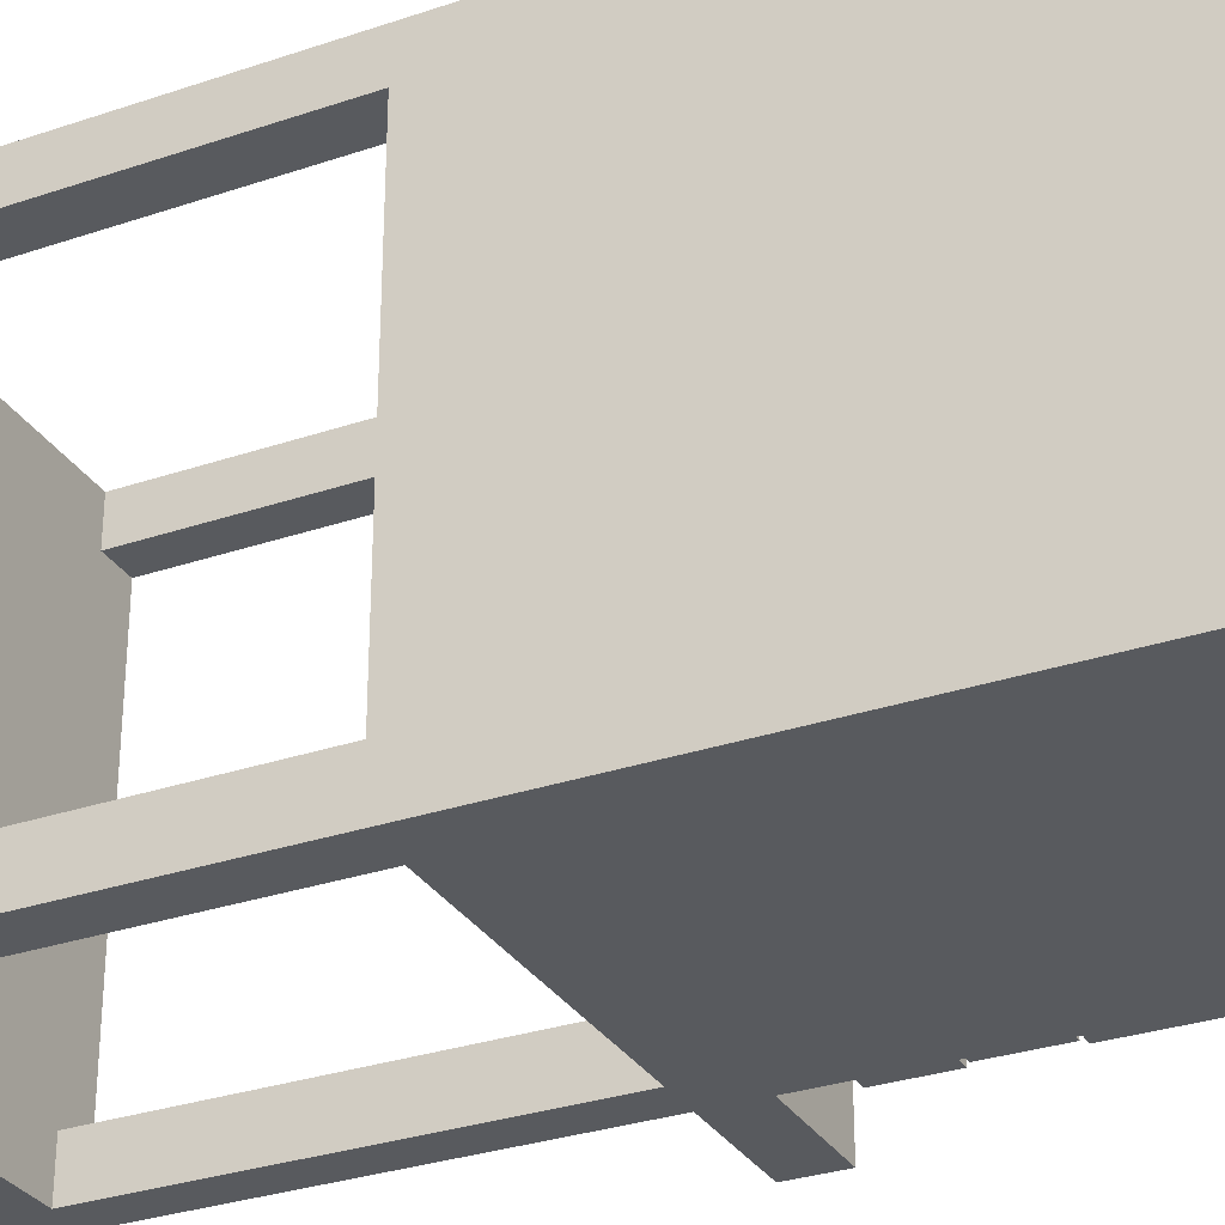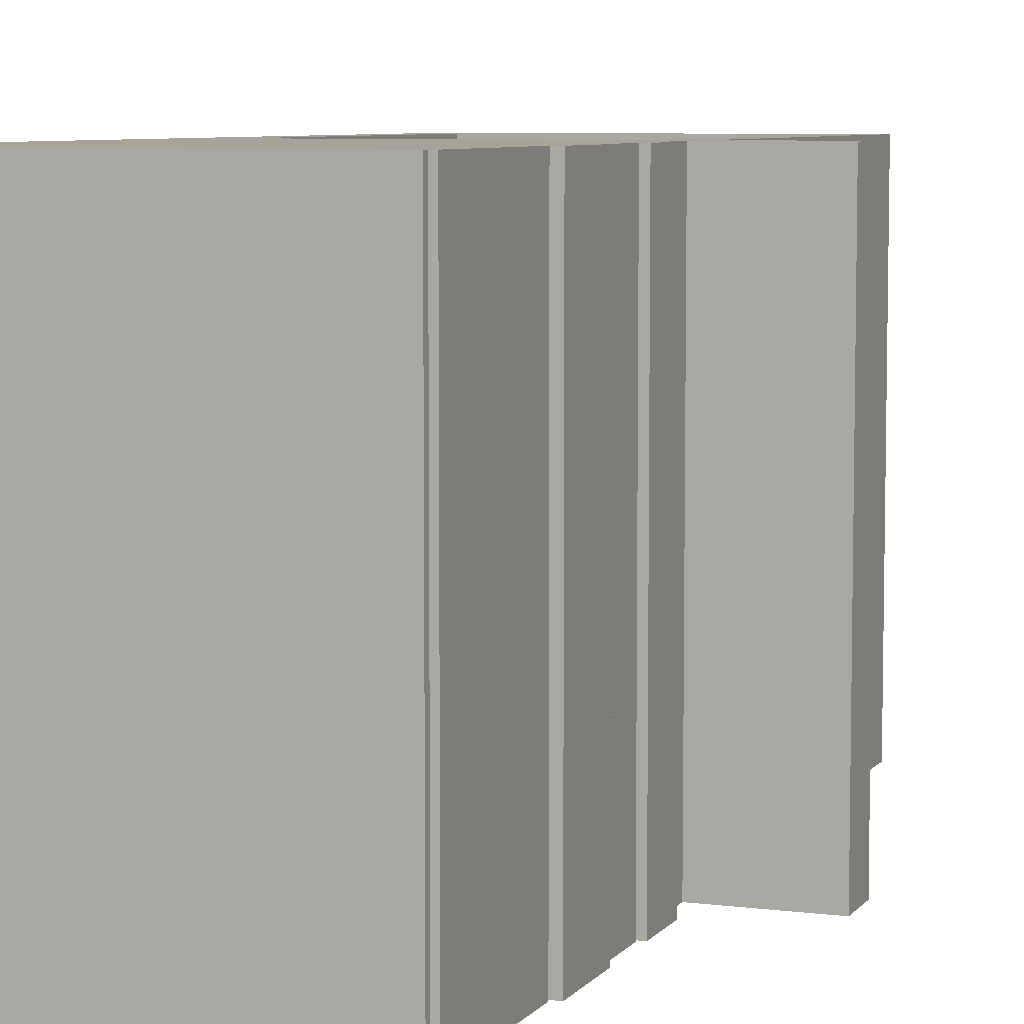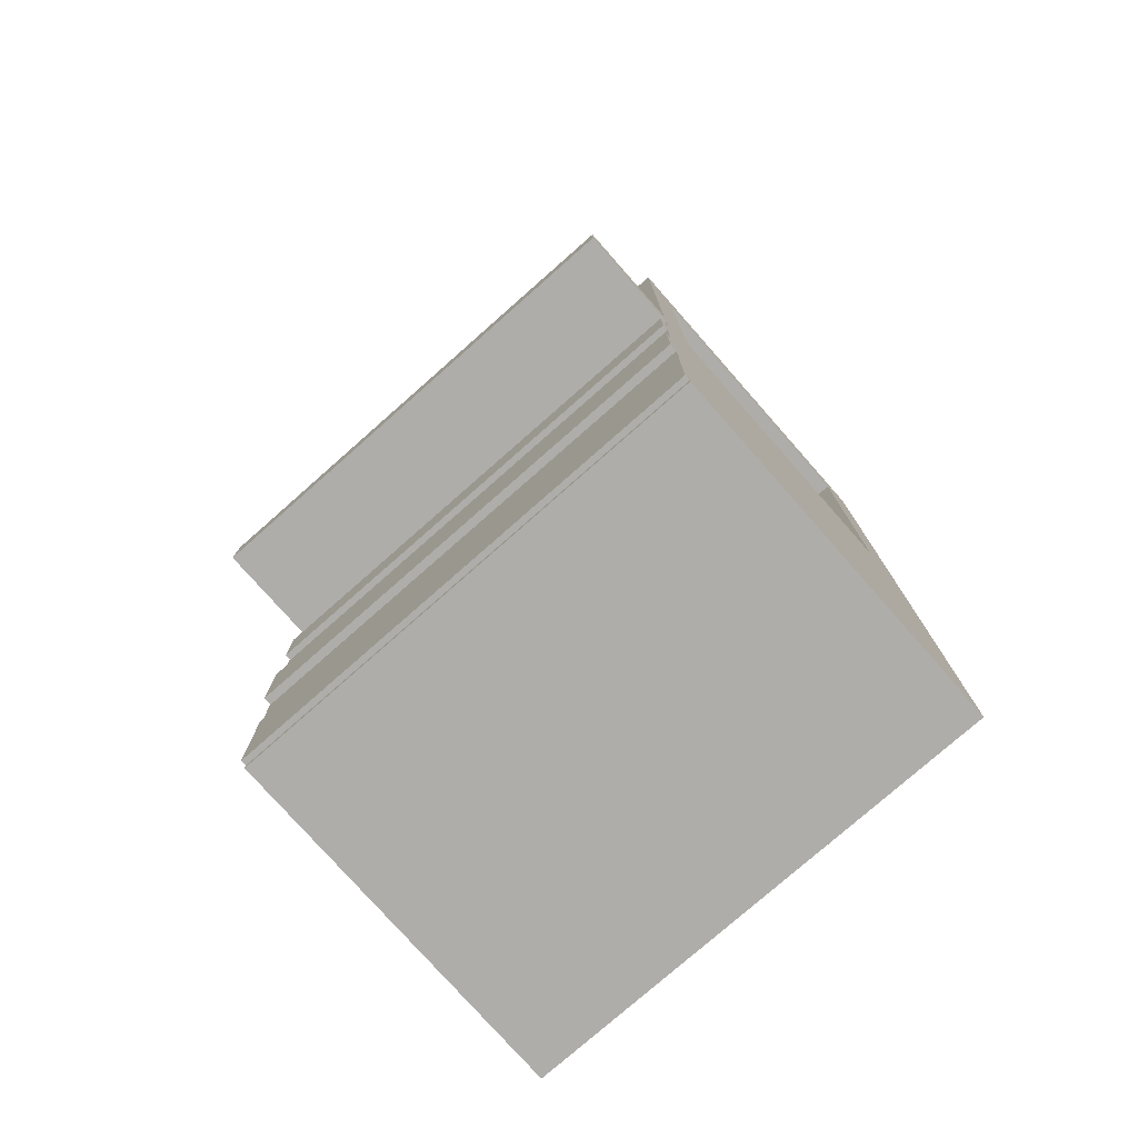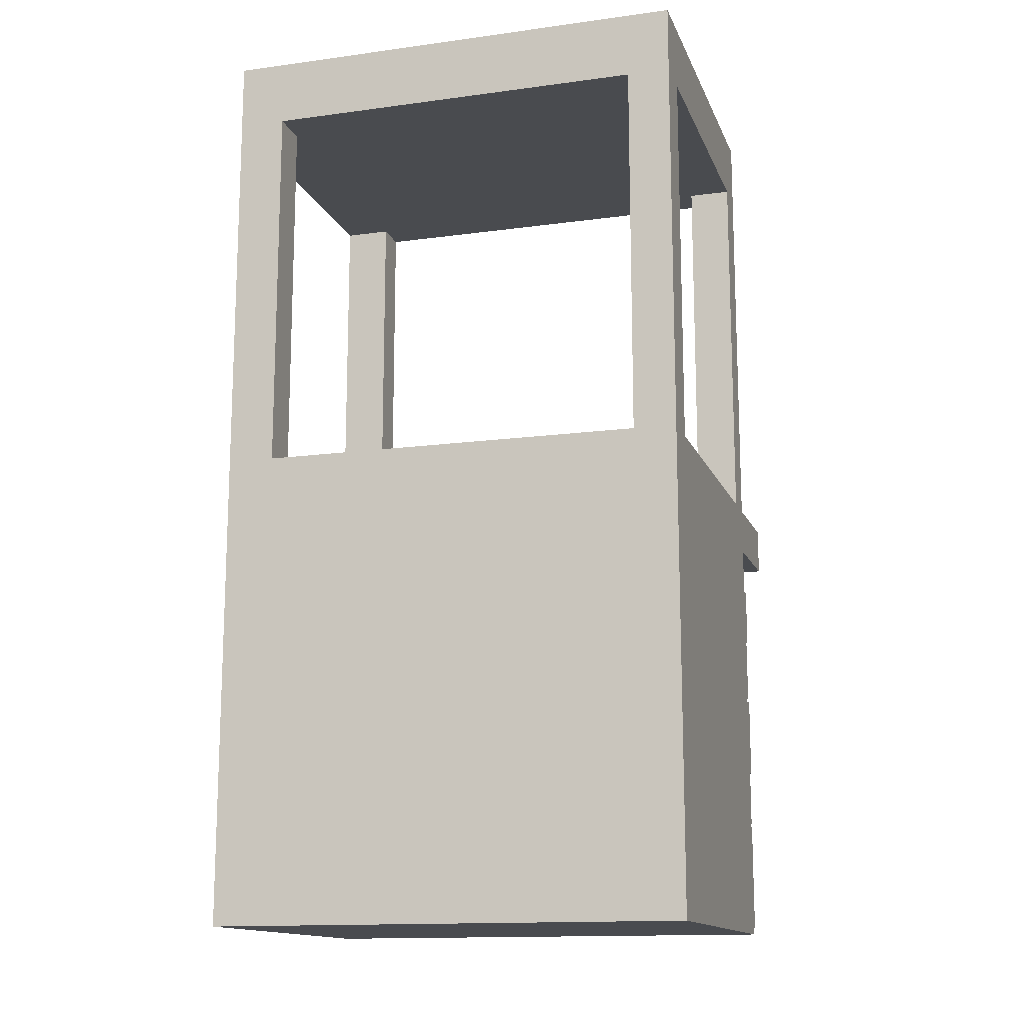
<metadata>
{"format":"obj","ext":"obj","renderer":"f3d","projection":"perspective","resolution":1024,"background":"white","views":[{"elev":-30.6,"azim":-63.9,"up":"+Z"},{"elev":6.8,"azim":20.7,"up":"+Z"},{"elev":-77.4,"azim":131.4,"up":"+Y"},{"elev":-14.2,"azim":-73.4,"up":"+Y"}]}
</metadata>
<code>
v -0.2611 -0.5 0.5
v -0.1745 -0.5 0.5
v -0.1745 -0.4858 0.5
v -0.2611 -0.4858 0.5
v -0.1745 1.441 0.5
v -0.1745 1.441 0.41
v -0.2611 1.441 0.41
v -0.2611 1.441 0.5
v -0.2611 -0.4858 -0.5
v -0.1745 -0.4858 -0.5
v -0.1745 -0.5 -0.5
v -0.2611 -0.5 -0.5
v -0.1745 -0.5 0.41
v -0.2611 -0.5 0.41
v 0.5 -0.5 0.41
v 0.5 -0.4858 0.41
v 0.5 -0.4858 0.5
v 0.5 -0.5 0.5
v -0.2611 -0.4858 0.41
v -0.2611 0.4 0.5
v -0.2611 0.5 0.5
v -0.2611 0.5 0.41
v -0.2611 0.4 0.41
v -0.2611 0.5 -0.5
v -0.1745 0.5 -0.5
v -0.1745 0.4 -0.5
v -0.2611 0.4 -0.5
v 0.7266 0.5 0.5
v 0.7266 0.4 0.5
v 0.7266 0.4 0.41
v 0.7266 0.5 0.41
v -0.1745 0.4 0.5
v -0.1745 0.5 0.5
v -0.2611 0.31 0.5
v -0.2611 0.31 0.41
v -0.1745 0.31 -0.5
v -0.2611 0.31 -0.5
v 0.5 0.4 0.5
v 0.5 0.31 0.5
v 0.5 0.31 0.41
v 0.5 0.4 0.41
v -0.1745 0.31 0.5
v -0.2611 0.3032 0.5
v -0.2611 0.3032 0.41
v -0.1745 0.3032 -0.5
v -0.2611 0.3032 -0.5
v 0.5 0.3032 0.5
v 0.5 0.3032 0.41
v -0.1745 0.3032 0.5
v -0.2611 0.1809 0.5
v -0.2611 0.1809 0.41
v -0.1745 0.1809 -0.5
v -0.2611 0.1809 -0.5
v 0.5236 0.3032 0.5
v 0.5236 0.1809 0.5
v 0.5236 0.1809 0.41
v 0.5236 0.3032 0.41
v -0.1745 0.1809 0.5
v -0.2611 0.1723 0.5
v -0.2611 0.1723 0.41
v -0.1745 0.1723 -0.5
v -0.2611 0.1723 -0.5
v 0.5 0.1809 0.5
v 0.5 0.1723 0.5
v 0.5 0.1723 0.41
v 0.5 0.1809 0.41
v -0.1745 0.1723 0.5
v -0.2611 0.04494 0.5
v -0.2611 0.04494 0.41
v -0.1745 0.04494 -0.5
v -0.2611 0.04494 -0.5
v 0.5116 0.1723 0.5
v 0.5116 0.04494 0.5
v 0.5116 0.04494 0.41
v 0.5116 0.1723 0.41
v -0.1745 0.04494 0.5
v -0.2611 0.0377 0.5
v -0.2611 0.0377 0.41
v -0.1745 0.0377 -0.5
v -0.2611 0.0377 -0.5
v 0.5 0.04494 0.5
v 0.5 0.0377 0.5
v 0.5 0.0377 0.41
v 0.5 0.04494 0.41
v -0.1745 0.0377 0.5
v -0.2611 -0.1297 0.41
v -0.2611 -0.1297 0.5
v -0.1745 -0.1297 -0.5
v -0.2611 -0.1297 -0.5
v 0.5236 0.0377 0.5
v 0.5236 -0.1297 0.5
v 0.5236 -0.1297 0.41
v 0.5236 0.0377 0.41
v -0.1745 -0.1297 0.5
v -0.2611 -0.2476 0.5
v -0.2611 -0.1369 0.5
v -0.2611 -0.1369 0.41
v -0.2611 -0.2476 0.41
v -0.2611 -0.1369 -0.5
v -0.1745 -0.1369 -0.5
v -0.1745 -0.2476 -0.5
v -0.2611 -0.2476 -0.5
v 0.508 -0.2476 0.41
v 0.508 -0.1369 0.41
v 0.508 -0.1369 0.5
v 0.508 -0.2476 0.5
v -0.1745 -0.2476 0.5
v -0.1745 -0.1369 0.5
v 0.5 -0.1369 0.41
v 0.5 -0.1297 0.41
v 0.5 -0.1297 0.5
v 0.5 -0.1369 0.5
v -0.2611 -0.255 0.41
v -0.2611 -0.255 0.5
v -0.1745 -0.255 -0.5
v -0.2611 -0.255 -0.5
v 0.5 -0.255 0.41
v 0.5 -0.2476 0.41
v 0.5 -0.2476 0.5
v 0.5 -0.255 0.5
v -0.1745 -0.255 0.5
v 0.5116 -0.4858 0.41
v 0.5116 -0.255 0.41
v 0.5116 -0.255 0.5
v 0.5116 -0.4858 0.5
v 0.5 0.5 0.5
v 0.5 0.4 -0.5
v 0.5 0.5 -0.5
v 0.7266 0.5 -0.5
v 0.7266 0.4 -0.5
v 0.5 0.5 0.41
v -0.2611 0.4 -0.4
v -0.2611 0.5 -0.4
v -0.2611 0.31 -0.4
v -0.2611 0.3032 -0.4
v -0.2611 0.1809 -0.4
v -0.2611 0.1723 -0.4
v -0.2611 0.04494 -0.4
v -0.2611 0.0377 -0.4
v -0.2611 -0.1297 -0.4
v -0.2611 -0.1369 -0.4
v -0.2611 -0.2476 -0.4
v -0.2611 -0.255 -0.4
v -0.2611 -0.4858 -0.4
v -0.2611 -0.5 -0.4
v -0.1745 -0.5 -0.4
v 0.5 -0.4858 -0.5
v 0.5 -0.4858 -0.4
v 0.5 -0.5 -0.4
v 0.5 -0.5 -0.5
v 0.5116 -0.255 -0.5
v 0.5116 -0.255 -0.4
v 0.5116 -0.4858 -0.4
v 0.5116 -0.4858 -0.5
v 0.5 -0.2476 -0.5
v 0.5 -0.2476 -0.4
v 0.5 -0.255 -0.4
v 0.5 -0.255 -0.5
v 0.508 -0.1369 -0.5
v 0.508 -0.1369 -0.4
v 0.508 -0.2476 -0.4
v 0.508 -0.2476 -0.5
v 0.5 -0.1297 -0.5
v 0.5 -0.1297 -0.4
v 0.5 -0.1369 -0.4
v 0.5 -0.1369 -0.5
v 0.5236 0.0377 -0.4
v 0.5236 -0.1297 -0.4
v 0.5236 -0.1297 -0.5
v 0.5236 0.0377 -0.5
v 0.5 0.04494 -0.4
v 0.5 0.0377 -0.4
v 0.5 0.0377 -0.5
v 0.5 0.04494 -0.5
v 0.5116 0.1723 -0.4
v 0.5116 0.04494 -0.4
v 0.5116 0.04494 -0.5
v 0.5116 0.1723 -0.5
v 0.5 0.1809 -0.4
v 0.5 0.1723 -0.4
v 0.5 0.1723 -0.5
v 0.5 0.1809 -0.5
v 0.5236 0.3032 -0.4
v 0.5236 0.1809 -0.4
v 0.5236 0.1809 -0.5
v 0.5236 0.3032 -0.5
v 0.5 0.31 -0.4
v 0.5 0.3032 -0.4
v 0.5 0.3032 -0.5
v 0.5 0.31 -0.5
v 0.5 0.4 -0.4
v 0.7266 0.4 -0.4
v 0.7266 0.5 -0.4
v 0.5 0.5 -0.4
v -0.2611 1.441 -0.5
v -0.2611 1.441 -0.4
v -0.1745 1.441 -0.4
v -0.1745 1.441 -0.5
v -0.1745 0.5 0.41
v -0.1745 0.5 -0.4
v 0.4239 -0.4858 0.5
v 0.4239 -0.5 0.5
v 0.4239 -0.255 0.5
v 0.4239 -0.2476 0.5
v 0.4239 -0.1369 0.5
v 0.4239 -0.1297 0.5
v 0.4239 0.0377 0.5
v 0.4239 0.04494 0.5
v 0.4239 0.1723 0.5
v 0.4239 0.1809 0.5
v 0.4239 0.3032 0.5
v 0.4239 0.31 0.5
v 0.4239 0.4 0.5
v 0.4239 0.5 0.5
v 0.5 1.441 0.41
v 0.4239 1.441 0.41
v 0.4239 1.441 0.5
v 0.5 1.441 0.5
v 0.4239 0.5 -0.4
v 0.4239 0.5 0.41
v 0.4239 1.441 -0.5
v 0.4239 1.441 -0.4
v 0.5 1.441 -0.4
v 0.5 1.441 -0.5
v 0.4239 0.4 -0.5
v 0.4239 0.5 -0.5
v 0.4239 0.31 -0.5
v 0.4239 0.3032 -0.5
v 0.4239 0.1809 -0.5
v 0.4239 0.1723 -0.5
v 0.4239 0.04494 -0.5
v 0.4239 0.0377 -0.5
v 0.4239 -0.1297 -0.5
v 0.4239 -0.1369 -0.5
v 0.4239 -0.2476 -0.5
v 0.4239 -0.255 -0.5
v 0.4239 -0.4858 -0.5
v 0.4239 -0.5 -0.5
v 0.4239 -0.5 -0.4
v 0.4239 -0.5 0.41
v -0.1745 1.3 0.41
v -0.1745 1.3 0.5
v -0.2611 1.3 0.41
v -0.2611 1.3 0.5
v -0.2611 1.3 -0.4
v -0.2611 1.3 -0.5
v -0.1745 1.3 -0.4
v -0.1745 1.3 -0.5
v 0.4239 1.3 0.41
v 0.5 1.3 0.41
v 0.4239 1.3 0.5
v 0.5 1.3 0.5
v 0.4239 1.3 -0.4
v 0.4239 1.3 -0.5
v 0.5 1.3 -0.4
v 0.5 1.3 -0.5
g pCube1
f 4 1 2
f 2 3 4
f 8 5 6
f 6 7 8
f 12 9 10
f 10 11 12
f 14 13 2
f 2 1 14
f 18 15 16
f 16 17 18
f 4 19 14
f 14 1 4
f 23 20 21
f 21 22 23
f 27 24 25
f 25 26 27
f 31 28 29
f 29 30 31
f 21 20 32
f 32 33 21
f 35 34 20
f 20 23 35
f 37 27 26
f 26 36 37
f 41 38 39
f 39 40 41
f 20 34 42
f 42 32 20
f 44 43 34
f 34 35 44
f 46 37 36
f 36 45 46
f 40 39 47
f 47 48 40
f 34 43 49
f 49 42 34
f 51 50 43
f 43 44 51
f 53 46 45
f 45 52 53
f 57 54 55
f 55 56 57
f 43 50 58
f 58 49 43
f 60 59 50
f 50 51 60
f 62 53 52
f 52 61 62
f 66 63 64
f 64 65 66
f 50 59 67
f 67 58 50
f 69 68 59
f 59 60 69
f 71 62 61
f 61 70 71
f 75 72 73
f 73 74 75
f 59 68 76
f 76 67 59
f 78 77 68
f 68 69 78
f 80 71 70
f 70 79 80
f 84 81 82
f 82 83 84
f 68 77 85
f 85 76 68
f 77 78 86
f 86 87 77
f 89 80 79
f 79 88 89
f 93 90 91
f 91 92 93
f 77 87 94
f 94 85 77
f 98 95 96
f 96 97 98
f 102 99 100
f 100 101 102
f 106 103 104
f 104 105 106
f 96 95 107
f 107 108 96
f 97 96 87
f 87 86 97
f 87 96 108
f 108 94 87
f 112 109 110
f 110 111 112
f 99 89 88
f 88 100 99
f 95 98 113
f 113 114 95
f 116 102 101
f 101 115 116
f 120 117 118
f 118 119 120
f 95 114 121
f 121 107 95
f 114 113 19
f 19 4 114
f 9 116 115
f 115 10 9
f 125 122 123
f 123 124 125
f 114 4 3
f 3 121 114
f 28 126 38
f 38 29 28
f 29 38 41
f 41 30 29
f 130 127 128
f 128 129 130
f 28 31 131
f 131 126 28
f 27 132 133
f 133 24 27
f 37 134 132
f 132 27 37
f 46 135 134
f 134 37 46
f 53 136 135
f 135 46 53
f 62 137 136
f 136 53 62
f 71 138 137
f 137 62 71
f 80 139 138
f 138 71 80
f 80 89 140
f 140 139 80
f 99 141 140
f 140 89 99
f 102 142 141
f 141 99 102
f 102 116 143
f 143 142 102
f 116 9 144
f 144 143 116
f 9 12 145
f 145 144 9
f 12 11 146
f 146 145 12
f 150 147 148
f 148 149 150
f 154 151 152
f 152 153 154
f 158 155 156
f 156 157 158
f 162 159 160
f 160 161 162
f 166 163 164
f 164 165 166
f 170 167 168
f 168 169 170
f 174 171 172
f 172 173 174
f 178 175 176
f 176 177 178
f 182 179 180
f 180 181 182
f 186 183 184
f 184 185 186
f 190 187 188
f 188 189 190
f 127 191 187
f 187 190 127
f 130 192 191
f 191 127 130
f 129 193 192
f 192 130 129
f 129 128 194
f 194 193 129
f 198 195 196
f 196 197 198
f 132 23 22
f 22 133 132
f 134 35 23
f 23 132 134
f 135 44 35
f 35 134 135
f 136 51 44
f 44 135 136
f 137 60 51
f 51 136 137
f 138 69 60
f 60 137 138
f 139 78 69
f 69 138 139
f 78 139 140
f 140 86 78
f 141 97 86
f 86 140 141
f 142 98 97
f 97 141 142
f 98 142 143
f 143 113 98
f 113 143 144
f 144 19 113
f 19 144 145
f 145 14 19
f 145 146 13
f 13 14 145
f 15 149 148
f 148 16 15
f 122 153 152
f 152 123 122
f 117 157 156
f 156 118 117
f 103 161 160
f 160 104 103
f 109 165 164
f 164 110 109
f 167 93 92
f 92 168 167
f 171 84 83
f 83 172 171
f 175 75 74
f 74 176 175
f 179 66 65
f 65 180 179
f 183 57 56
f 56 184 183
f 187 40 48
f 48 188 187
f 191 41 40
f 40 187 191
f 192 30 41
f 41 191 192
f 193 31 30
f 30 192 193
f 31 193 194
f 194 131 31
f 22 199 200
f 200 133 22
f 17 201 202
f 202 18 17
f 120 203 201
f 201 17 120
f 119 204 203
f 203 120 119
f 112 205 204
f 204 119 112
f 111 206 205
f 205 112 111
f 82 207 206
f 206 111 82
f 81 208 207
f 207 82 81
f 64 209 208
f 208 81 64
f 63 210 209
f 209 64 63
f 47 211 210
f 210 63 47
f 39 212 211
f 211 47 39
f 38 213 212
f 212 39 38
f 126 214 213
f 213 38 126
f 218 215 216
f 216 217 218
f 131 194 219
f 219 220 131
f 224 221 222
f 222 223 224
f 127 225 226
f 226 128 127
f 190 227 225
f 225 127 190
f 189 228 227
f 227 190 189
f 182 229 228
f 228 189 182
f 181 230 229
f 229 182 181
f 174 231 230
f 230 181 174
f 173 232 231
f 231 174 173
f 163 233 232
f 232 173 163
f 166 234 233
f 233 163 166
f 155 235 234
f 234 166 155
f 158 236 235
f 235 155 158
f 147 237 236
f 236 158 147
f 150 238 237
f 237 147 150
f 150 149 239
f 239 238 150
f 149 15 240
f 240 239 149
f 15 18 202
f 202 240 15
f 201 3 2
f 2 202 201
f 203 121 3
f 3 201 203
f 204 107 121
f 121 203 204
f 205 108 107
f 107 204 205
f 206 94 108
f 108 205 206
f 207 85 94
f 94 206 207
f 208 76 85
f 85 207 208
f 209 67 76
f 76 208 209
f 210 58 67
f 67 209 210
f 211 49 58
f 58 210 211
f 212 42 49
f 49 211 212
f 213 32 42
f 42 212 213
f 214 33 32
f 32 213 214
f 33 214 220
f 220 199 33
f 199 220 219
f 219 200 199
f 226 25 200
f 200 219 226
f 225 26 25
f 25 226 225
f 227 36 26
f 26 225 227
f 228 45 36
f 36 227 228
f 229 52 45
f 45 228 229
f 230 61 52
f 52 229 230
f 231 70 61
f 61 230 231
f 232 79 70
f 70 231 232
f 233 88 79
f 79 232 233
f 234 100 88
f 88 233 234
f 235 101 100
f 100 234 235
f 236 115 101
f 101 235 236
f 237 10 115
f 115 236 237
f 238 11 10
f 10 237 238
f 11 238 239
f 239 146 11
f 146 239 240
f 240 13 146
f 13 240 202
f 202 2 13
f 242 33 199
f 199 241 242
f 241 199 22
f 22 243 241
f 243 22 21
f 21 244 243
f 244 21 33
f 33 242 244
f 246 24 133
f 133 245 246
f 245 133 200
f 200 247 245
f 247 200 25
f 25 248 247
f 248 25 24
f 24 246 248
f 250 131 220
f 220 249 250
f 249 220 214
f 214 251 249
f 251 214 126
f 126 252 251
f 252 126 131
f 131 250 252
f 254 226 219
f 219 253 254
f 253 219 194
f 194 255 253
f 255 194 128
f 128 256 255
f 256 128 226
f 226 254 256
f 7 243 244
f 244 8 7
f 8 244 242
f 242 5 8
f 195 246 245
f 245 196 195
f 198 248 246
f 246 195 198
f 217 251 252
f 252 218 217
f 218 252 250
f 250 215 218
f 223 255 256
f 256 224 223
f 224 256 254
f 254 221 224
f 222 221 198
f 198 197 222
f 241 243 245
f 245 247 241
f 243 7 196
f 196 245 243
f 217 216 6
f 6 5 217
f 251 217 5
f 5 242 251
f 250 249 253
f 253 255 250
f 196 7 6
f 6 197 196
f 222 216 215
f 215 223 222
f 223 215 250
f 250 255 223
f 248 254 253
f 253 247 248
f 198 221 254
f 254 248 198
f 241 249 251
f 251 242 241
f 54 47 63
f 63 55 54
f 55 63 66
f 66 56 55
f 57 48 47
f 47 54 57
f 184 179 182
f 182 185 184
f 185 182 189
f 189 186 185
f 186 189 188
f 188 183 186
f 56 66 179
f 179 184 56
f 183 188 48
f 48 57 183
f 72 64 81
f 81 73 72
f 73 81 84
f 84 74 73
f 75 65 64
f 64 72 75
f 176 171 174
f 174 177 176
f 177 174 181
f 181 178 177
f 178 181 180
f 180 175 178
f 74 84 171
f 171 176 74
f 175 180 65
f 65 75 175
f 90 82 111
f 111 91 90
f 91 111 110
f 110 92 91
f 93 83 82
f 82 90 93
f 168 164 163
f 163 169 168
f 169 163 173
f 173 170 169
f 170 173 172
f 172 167 170
f 92 110 164
f 164 168 92
f 167 172 83
f 83 93 167
f 104 109 112
f 112 105 104
f 105 112 119
f 119 106 105
f 106 119 118
f 118 103 106
f 159 166 165
f 165 160 159
f 161 156 155
f 155 162 161
f 162 155 166
f 166 159 162
f 160 165 109
f 109 104 160
f 103 118 156
f 156 161 103
f 123 117 120
f 120 124 123
f 124 120 17
f 17 125 124
f 125 17 16
f 16 122 125
f 151 158 157
f 157 152 151
f 153 148 147
f 147 154 153
f 154 147 158
f 158 151 154
f 152 157 117
f 117 123 152
f 122 16 148
f 148 153 122
f 197 6 216
f 216 222 197
f 249 241 247
f 247 253 249

</code>
